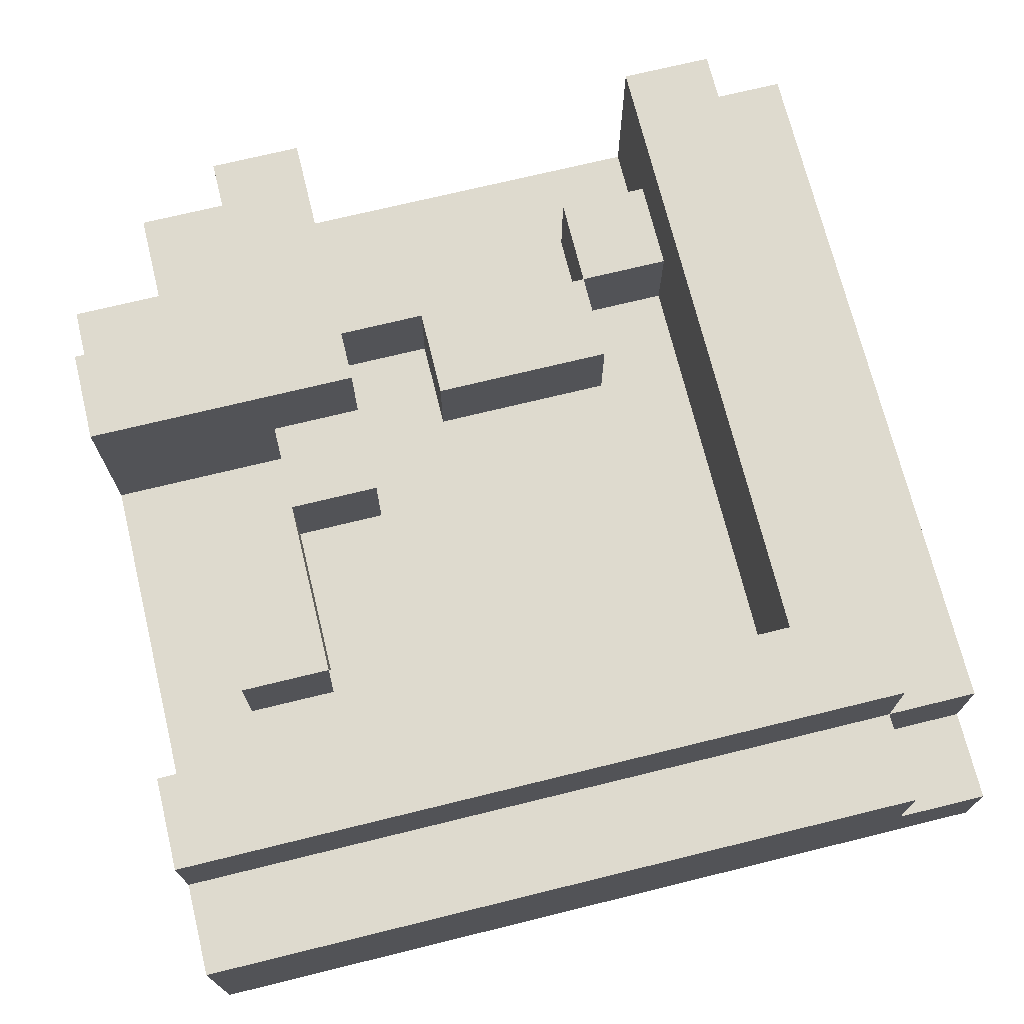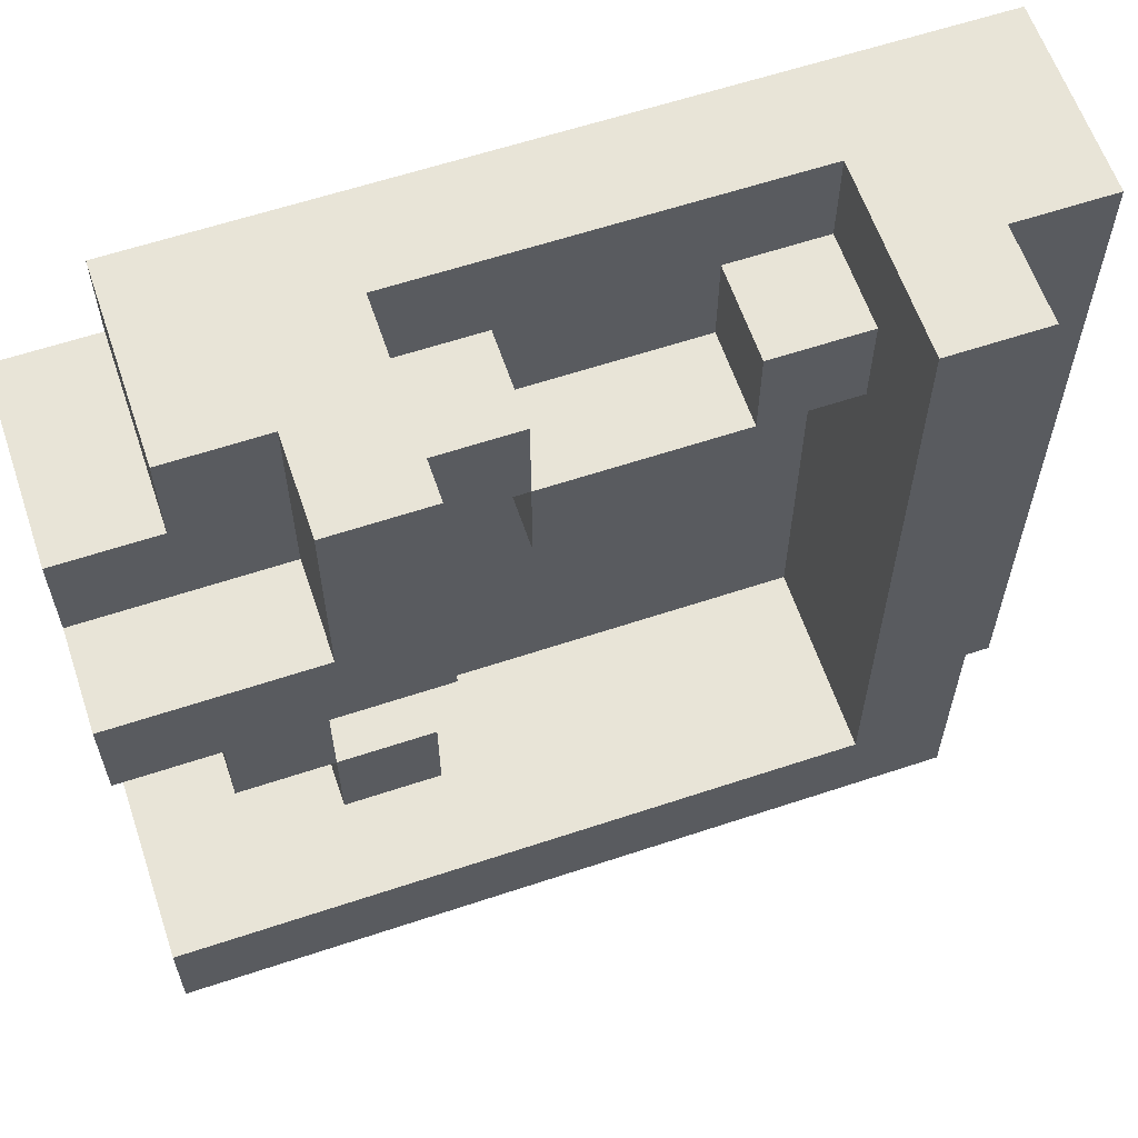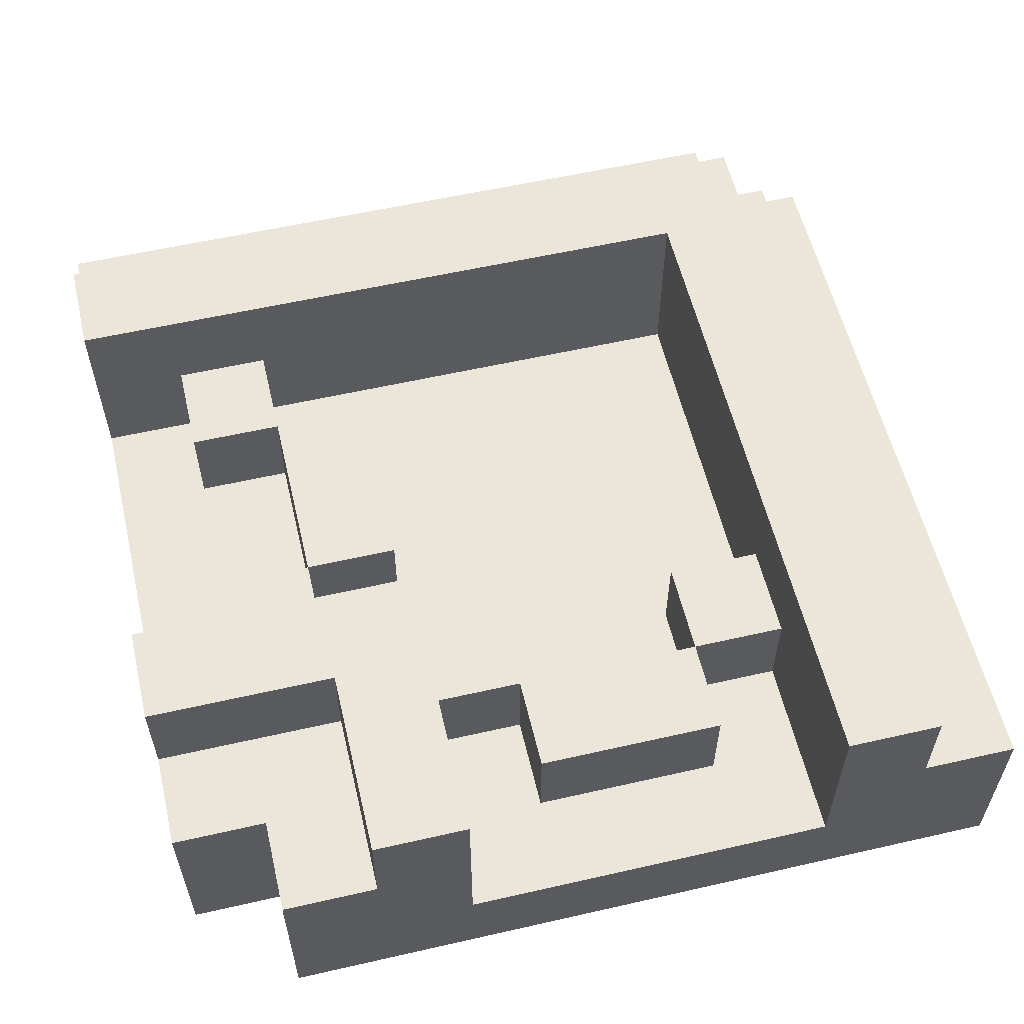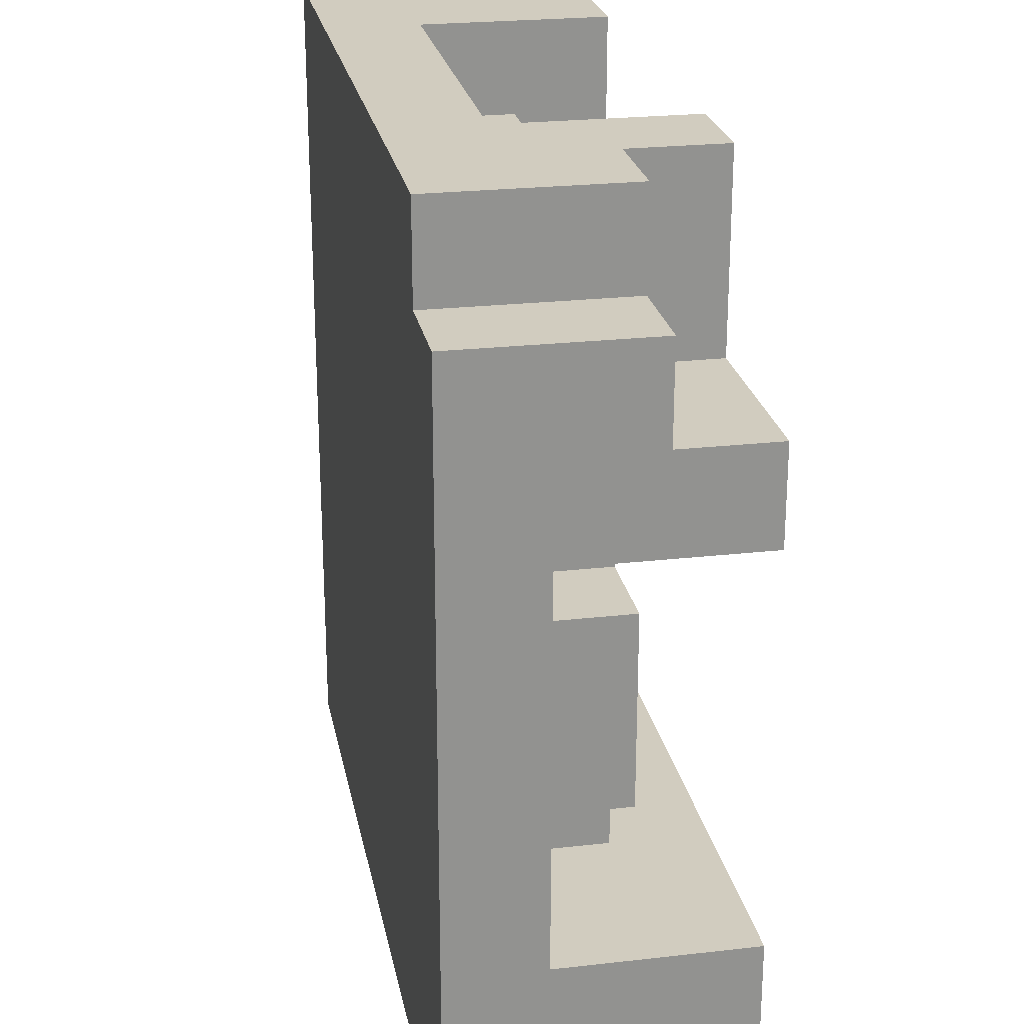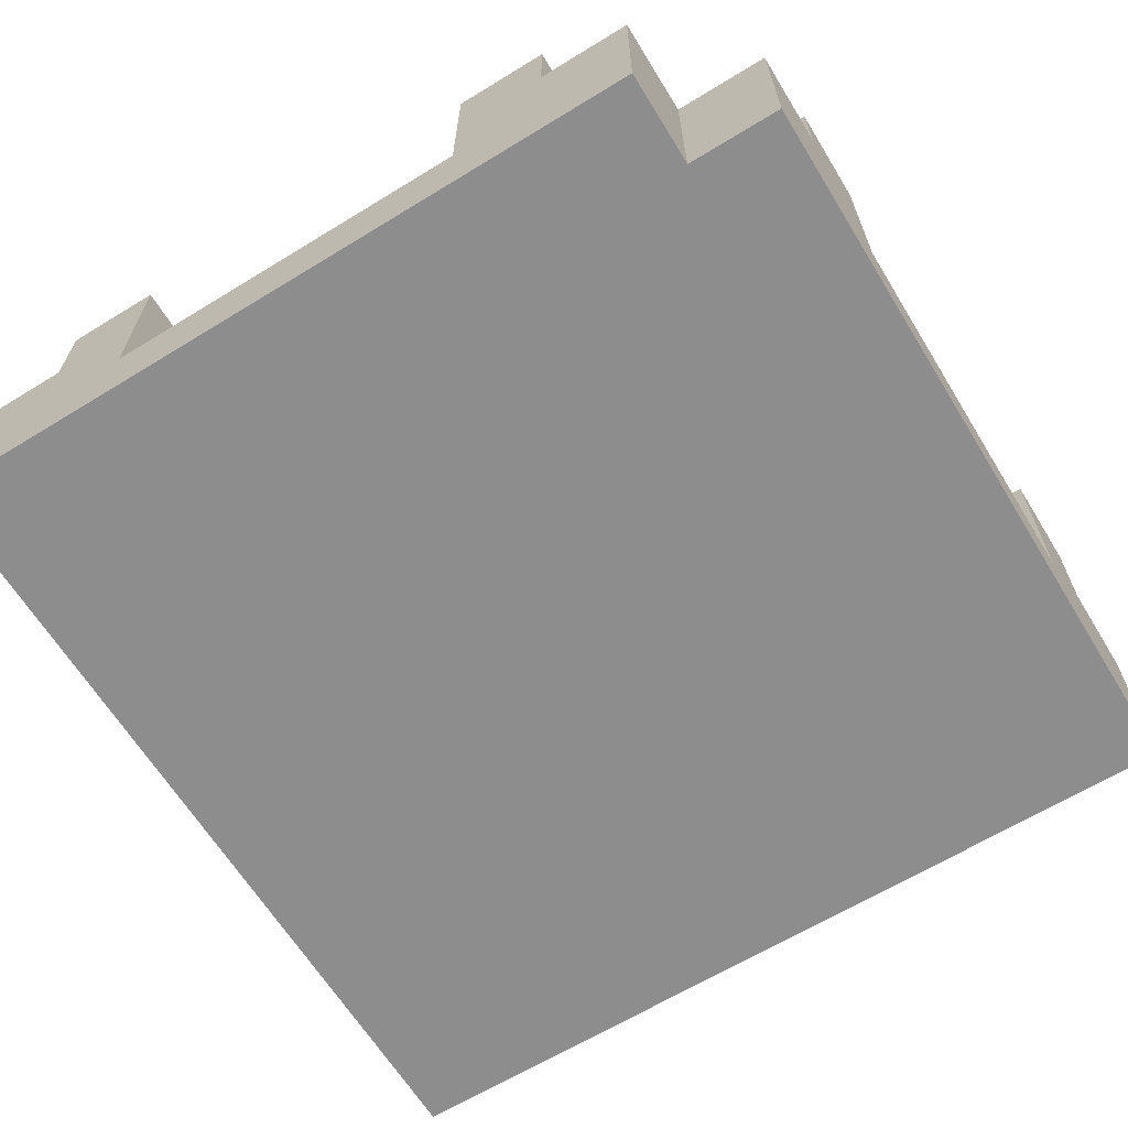
<metadata>
{"format":"obj","ext":"obj","renderer":"f3d","projection":"perspective","resolution":1024,"background":"white","views":[{"elev":71.3,"azim":166.2,"up":"+Y"},{"elev":61.3,"azim":161.3,"up":"+Z"},{"elev":57.6,"azim":76.7,"up":"+Y"},{"elev":24.1,"azim":79.3,"up":"+Z"},{"elev":-64.7,"azim":31.6,"up":"+Y"}]}
</metadata>
<code>
o
v -0.4 0 0.5
v -0.4 0 -0.4
v -0.4 0.1 -0.3
v -0.4 0.1 -0.4
v -0.4 0.2 0.5
v -0.4 0.2 -0.3
v -0.3 0.1 -0.3
v -0.3 0.1 -0.4
v -0.3 0.2 0.5
v -0.3 0.2 -0.3
v -0.3 0.2 -0.4
v -0.3 0.3 0.5
v -0.3 0.3 -0.3
v -0.2 0.1 0.4
v -0.2 0.1 0.3
v -0.2 0.1 -0.2
v -0.2 0.1 -0.3
v -0.2 0.2 0.4
v -0.2 0.2 0.3
v -0.2 0.2 -0.2
v -0.2 0.2 -0.3
v -0.1 0.1 0.3
v -0.1 0.1 0.2
v -0.1 0.2 0.3
v -0.1 0.2 0.2
v 0.1 0.1 0.4
v 0.1 0.1 0.3
v 0.1 0.2 0.4
v 0.1 0.2 0.3
v 0.2 0.1 0.5
v 0.2 0.1 0.4
v 0.2 0.1 0.3
v 0.2 0.1 0.2
v 0.2 0.1 0.1
v 0.2 0.1 -0.1
v 0.2 0.1 -0.2
v 0.2 0.2 0.4
v 0.2 0.2 0.3
v 0.2 0.2 0.2
v 0.2 0.2 0.1
v 0.2 0.2 -0.1
v 0.2 0.2 -0.2
v 0.2 0.3 0.5
v 0.2 0.3 0.2
v 0.3 0.1 0.4
v 0.3 0.1 0.3
v 0.3 0.1 0.1
v 0.3 0.1 -0.1
v 0.3 0.1 -0.2
v 0.3 0.1 -0.3
v 0.3 0.2 0.4
v 0.3 0.2 0.3
v 0.3 0.2 0.1
v 0.3 0.2 -0.1
v 0.3 0.2 -0.2
v 0.3 0.2 -0.3
v -0.3 0.1 0.4
v -0.3 0.1 0.3
v -0.3 0.1 -0.2
v -0.3 0.1 -0.3
v -0.3 0.2 0.4
v -0.3 0.2 0.3
v -0.3 0.2 -0.2
v -0.3 0.2 -0.3
v -0.2 0.1 0.5
v -0.2 0.1 0.4
v -0.2 0.1 0.3
v -0.2 0.1 -0.2
v -0.2 0.2 0.4
v -0.2 0.2 0.3
v -0.2 0.3 0.5
v -0.2 0.3 -0.2
v -0.1 0.1 0.4
v -0.1 0.1 0.3
v -0.1 0.2 0.4
v -0.1 0.2 0.3
v 0.1 0.1 0.3
v 0.1 0.1 0.2
v 0.1 0.2 0.3
v 0.1 0.2 0.2
v 0.2 0.1 0.4
v 0.2 0.1 0.3
v 0.2 0.1 -0.2
v 0.2 0.1 -0.3
v 0.2 0.2 0.4
v 0.2 0.2 0.3
v 0.2 0.2 -0.2
v 0.2 0.2 -0.3
v 0.3 0.1 0.2
v 0.3 0.1 0.1
v 0.3 0.1 -0.1
v 0.3 0.1 -0.2
v 0.3 0.2 0.5
v 0.3 0.2 0.3
v 0.3 0.2 0.2
v 0.3 0.2 0.1
v 0.3 0.2 -0.1
v 0.3 0.2 -0.2
v 0.3 0.3 0.5
v 0.3 0.3 0.3
v 0.4 0 0.5
v 0.4 0 0.4
v 0.4 0.1 0.1
v 0.4 0.1 -0.1
v 0.4 0.2 0.5
v 0.4 0.2 0.4
v 0.4 0.2 0.1
v 0.4 0.2 -0.1
v 0.5 0 0.4
v 0.5 0 0.2
v 0.5 0 -0.2
v 0.5 0 -0.4
v 0.5 0.1 0.2
v 0.5 0.1 -0.2
v 0.5 0.2 0.4
v 0.5 0.2 0.3
v 0.5 0.2 -0.3
v 0.5 0.2 -0.4
v 0.5 0.3 0.3
v 0.5 0.3 0.2
v 0.5 0.3 -0.2
v 0.5 0.3 -0.3
v -0.4 0 0.5
v -0.4 0.2 0.5
v -0.3 0.2 0.5
v -0.3 0.3 0.5
v -0.2 0 0.5
v -0.2 0.1 0.5
v -0.2 0.3 0.5
v 0.2 0 0.5
v 0.2 0.1 0.5
v 0.2 0.3 0.5
v 0.3 0.2 0.5
v 0.3 0.3 0.5
v 0.4 0 0.5
v 0.4 0.2 0.5
v -0.2 0.1 0.4
v -0.2 0.2 0.4
v -0.1 0.1 0.4
v -0.1 0.2 0.4
v 0.1 0.1 0.4
v 0.1 0.2 0.4
v 0.2 0.1 0.4
v 0.2 0.2 0.4
v 0.4 0 0.4
v 0.4 0.2 0.4
v 0.5 0 0.4
v 0.5 0.2 0.4
v -0.3 0.1 0.3
v -0.3 0.2 0.3
v -0.2 0.1 0.3
v -0.2 0.2 0.3
v -0.1 0.1 0.3
v -0.1 0.2 0.3
v 0.1 0.1 0.3
v 0.1 0.2 0.3
v 0.2 0.1 0.3
v 0.2 0.2 0.3
v 0.3 0.1 0.3
v 0.3 0.2 0.3
v 0.3 0.3 0.3
v 0.5 0.2 0.3
v 0.5 0.3 0.3
v 0.3 0.1 0.1
v 0.3 0.2 0.1
v 0.4 0.1 0.1
v 0.4 0.2 0.1
v 0.2 0.1 -0.1
v 0.2 0.2 -0.1
v 0.3 0.1 -0.1
v 0.3 0.2 -0.1
v -0.2 0.1 -0.2
v -0.2 0.3 -0.2
v 0.2 0.1 -0.2
v 0.2 0.2 -0.2
v 0.3 0.1 -0.2
v 0.3 0.2 -0.2
v 0.4 0.1 -0.2
v 0.5 0.1 -0.2
v 0.5 0.3 -0.2
v -0.3 0.1 -0.3
v -0.3 0.2 -0.3
v -0.2 0.1 -0.3
v -0.2 0.2 -0.3
v 0.2 0.1 -0.3
v 0.2 0.2 -0.3
v 0.3 0.1 -0.3
v 0.3 0.2 -0.3
v -0.3 0.1 0.4
v -0.3 0.2 0.4
v -0.2 0.1 0.4
v -0.2 0.2 0.4
v 0.2 0.1 0.4
v 0.2 0.2 0.4
v 0.3 0.1 0.4
v 0.3 0.2 0.4
v -0.2 0.1 0.3
v -0.2 0.2 0.3
v -0.1 0.1 0.3
v -0.1 0.2 0.3
v 0.1 0.1 0.3
v 0.1 0.2 0.3
v 0.2 0.1 0.3
v 0.2 0.2 0.3
v -0.1 0.1 0.2
v -0.1 0.2 0.2
v 0.1 0.1 0.2
v 0.1 0.2 0.2
v 0.2 0.2 0.2
v 0.2 0.3 0.2
v 0.3 0.1 0.2
v 0.3 0.2 0.2
v 0.4 0.1 0.2
v 0.5 0.1 0.2
v 0.5 0.3 0.2
v 0.2 0.1 0.1
v 0.2 0.2 0.1
v 0.3 0.1 0.1
v 0.3 0.2 0.1
v 0.3 0.1 -0.1
v 0.3 0.2 -0.1
v 0.4 0.1 -0.1
v 0.4 0.2 -0.1
v -0.3 0.1 -0.2
v -0.3 0.2 -0.2
v -0.2 0.1 -0.2
v -0.2 0.2 -0.2
v 0.2 0.1 -0.2
v 0.2 0.2 -0.2
v 0.3 0.1 -0.2
v 0.3 0.2 -0.2
v -0.4 0.1 -0.3
v -0.4 0.2 -0.3
v -0.3 0.1 -0.3
v -0.3 0.2 -0.3
v -0.3 0.3 -0.3
v 0.5 0.2 -0.3
v 0.5 0.3 -0.3
v -0.4 0 -0.4
v -0.4 0.1 -0.4
v -0.3 0.1 -0.4
v -0.3 0.2 -0.4
v 0.5 0 -0.4
v 0.5 0.2 -0.4
v -0.4 0 0.5
v -0.2 0 0.5
v 0.2 0 0.5
v 0.4 0 0.5
v -0.2 0 0.4
v 0.2 0 0.4
v 0.4 0 0.4
v 0.5 0 0.4
v 0.2 0 0.2
v 0.4 0 0.2
v 0.5 0 0.2
v -0.2 0 -0.2
v 0.4 0 -0.2
v 0.5 0 -0.2
v -0.4 0 -0.4
v 0.5 0 -0.4
v -0.3 0.2 0.4
v -0.2 0.2 0.4
v 0.2 0.2 0.4
v 0.3 0.2 0.4
v -0.3 0.2 0.3
v -0.2 0.2 0.3
v 0.2 0.2 0.3
v 0.3 0.2 0.3
v -0.3 0.2 -0.2
v -0.2 0.2 -0.2
v 0.2 0.2 -0.2
v 0.3 0.2 -0.2
v -0.3 0.2 -0.3
v -0.2 0.2 -0.3
v 0.2 0.2 -0.3
v 0.3 0.2 -0.3
v -0.2 0.1 0.5
v 0.2 0.1 0.5
v -0.3 0.1 0.4
v -0.2 0.1 0.4
v -0.1 0.1 0.4
v 0.1 0.1 0.4
v 0.2 0.1 0.4
v 0.3 0.1 0.4
v -0.3 0.1 0.3
v -0.2 0.1 0.3
v -0.1 0.1 0.3
v 0.1 0.1 0.3
v 0.2 0.1 0.3
v 0.3 0.1 0.3
v -0.1 0.1 0.2
v 0.1 0.1 0.2
v 0.2 0.1 0.2
v 0.3 0.1 0.2
v 0.4 0.1 0.2
v 0.5 0.1 0.2
v 0.2 0.1 0.1
v 0.3 0.1 0.1
v 0.4 0.1 0.1
v 0.2 0.1 -0.1
v 0.3 0.1 -0.1
v 0.4 0.1 -0.1
v -0.3 0.1 -0.2
v -0.2 0.1 -0.2
v 0.2 0.1 -0.2
v 0.3 0.1 -0.2
v 0.4 0.1 -0.2
v 0.5 0.1 -0.2
v -0.4 0.1 -0.3
v -0.3 0.1 -0.3
v -0.2 0.1 -0.3
v 0.2 0.1 -0.3
v 0.3 0.1 -0.3
v -0.4 0.1 -0.4
v -0.3 0.1 -0.4
v -0.4 0.2 0.5
v -0.3 0.2 0.5
v 0.3 0.2 0.5
v 0.4 0.2 0.5
v -0.2 0.2 0.4
v -0.1 0.2 0.4
v 0.1 0.2 0.4
v 0.2 0.2 0.4
v 0.4 0.2 0.4
v 0.5 0.2 0.4
v -0.2 0.2 0.3
v -0.1 0.2 0.3
v 0.1 0.2 0.3
v 0.2 0.2 0.3
v 0.3 0.2 0.3
v 0.5 0.2 0.3
v -0.1 0.2 0.2
v 0.1 0.2 0.2
v 0.2 0.2 0.2
v 0.3 0.2 0.2
v 0.2 0.2 0.1
v 0.3 0.2 0.1
v 0.4 0.2 0.1
v 0.2 0.2 -0.1
v 0.3 0.2 -0.1
v 0.4 0.2 -0.1
v 0.2 0.2 -0.2
v 0.3 0.2 -0.2
v -0.4 0.2 -0.3
v -0.3 0.2 -0.3
v 0.5 0.2 -0.3
v -0.3 0.2 -0.4
v 0.5 0.2 -0.4
v -0.3 0.3 0.5
v -0.2 0.3 0.5
v 0.2 0.3 0.5
v 0.3 0.3 0.5
v 0.3 0.3 0.3
v 0.5 0.3 0.3
v 0.2 0.3 0.2
v 0.5 0.3 0.2
v -0.2 0.3 -0.2
v 0.5 0.3 -0.2
v -0.3 0.3 -0.3
v 0.5 0.3 -0.3
f 3 2 1
f 4 2 3
f 5 3 1
f 6 3 5
f 10 8 7
f 11 8 10
f 12 10 9
f 13 10 12
f 18 15 14
f 19 15 18
f 20 17 16
f 21 17 20
f 24 23 22
f 25 23 24
f 28 27 26
f 29 27 28
f 37 31 30
f 38 33 32
f 39 34 33
f 39 33 38
f 40 34 39
f 41 36 35
f 42 36 41
f 43 37 30
f 43 38 37
f 43 39 38
f 44 39 43
f 51 46 45
f 52 46 51
f 53 48 47
f 54 48 53
f 55 50 49
f 56 50 55
f 57 58 61
f 61 58 62
f 59 60 63
f 63 60 64
f 65 66 69
f 67 68 70
f 65 69 71
f 69 70 71
f 70 68 72
f 71 70 72
f 73 74 75
f 75 74 76
f 77 78 79
f 79 78 80
f 81 82 85
f 85 82 86
f 83 84 87
f 87 84 88
f 89 90 95
f 95 90 96
f 91 92 97
f 97 92 98
f 93 94 99
f 99 94 100
f 101 102 105
f 105 102 106
f 103 104 107
f 107 104 108
f 109 110 113
f 110 111 113
f 111 112 114
f 113 111 114
f 109 113 115
f 115 113 116
f 114 112 117
f 117 112 118
f 116 113 119
f 119 113 120
f 114 117 121
f 121 117 122
f 125 124 123
f 127 125 123
f 127 126 125
f 128 126 127
f 129 126 128
f 130 128 127
f 131 128 130
f 133 131 130
f 133 132 131
f 134 132 133
f 135 133 130
f 136 133 135
f 139 138 137
f 140 138 139
f 143 142 141
f 144 142 143
f 147 146 145
f 148 146 147
f 151 150 149
f 152 150 151
f 155 154 153
f 156 154 155
f 159 158 157
f 160 158 159
f 162 161 160
f 163 161 162
f 166 165 164
f 167 165 166
f 170 169 168
f 171 169 170
f 174 173 172
f 175 173 174
f 177 173 175
f 178 177 176
f 179 177 178
f 180 173 177
f 180 177 179
f 183 182 181
f 184 182 183
f 187 186 185
f 188 186 187
f 189 190 191
f 191 190 192
f 193 194 195
f 195 194 196
f 197 198 199
f 199 198 200
f 201 202 203
f 203 202 204
f 205 206 207
f 207 206 208
f 209 210 212
f 211 212 213
f 213 212 214
f 212 210 215
f 214 212 215
f 216 217 218
f 218 217 219
f 220 221 222
f 222 221 223
f 224 225 226
f 226 225 227
f 228 229 230
f 230 229 231
f 232 233 234
f 234 233 235
f 235 236 237
f 237 236 238
f 239 240 241
f 239 241 243
f 241 242 243
f 243 242 244
f 249 246 245
f 249 247 246
f 250 248 247
f 250 247 249
f 251 248 250
f 253 250 249
f 253 252 251
f 253 251 250
f 254 252 253
f 255 252 254
f 256 249 245
f 256 253 249
f 256 254 253
f 257 255 254
f 257 254 256
f 258 255 257
f 259 256 245
f 259 257 256
f 259 258 257
f 260 258 259
f 265 262 261
f 266 262 265
f 267 264 263
f 268 264 267
f 273 270 269
f 274 270 273
f 275 272 271
f 276 272 275
f 277 278 280
f 280 278 281
f 281 278 282
f 282 278 283
f 279 280 285
f 285 280 286
f 281 282 287
f 287 282 288
f 283 284 289
f 289 284 290
f 286 287 291
f 288 289 292
f 292 289 293
f 292 293 297
f 291 292 297
f 294 295 298
f 295 296 299
f 298 295 299
f 297 298 300
f 291 297 300
f 300 298 301
f 299 296 302
f 286 291 304
f 291 300 304
f 304 300 305
f 301 302 306
f 302 296 307
f 306 302 307
f 307 296 308
f 303 304 310
f 310 304 311
f 305 306 312
f 312 306 313
f 309 310 314
f 314 310 315
f 318 319 324
f 320 321 326
f 326 321 327
f 322 323 328
f 328 323 329
f 324 325 330
f 318 324 330
f 330 325 331
f 327 328 332
f 332 328 333
f 334 335 336
f 336 335 337
f 337 338 340
f 340 338 341
f 339 340 342
f 342 340 343
f 316 317 344
f 344 317 345
f 345 346 347
f 347 346 348
f 351 352 353
f 351 353 355
f 353 354 355
f 355 354 356
f 349 350 357
f 349 357 359
f 357 358 359
f 359 358 360

</code>
